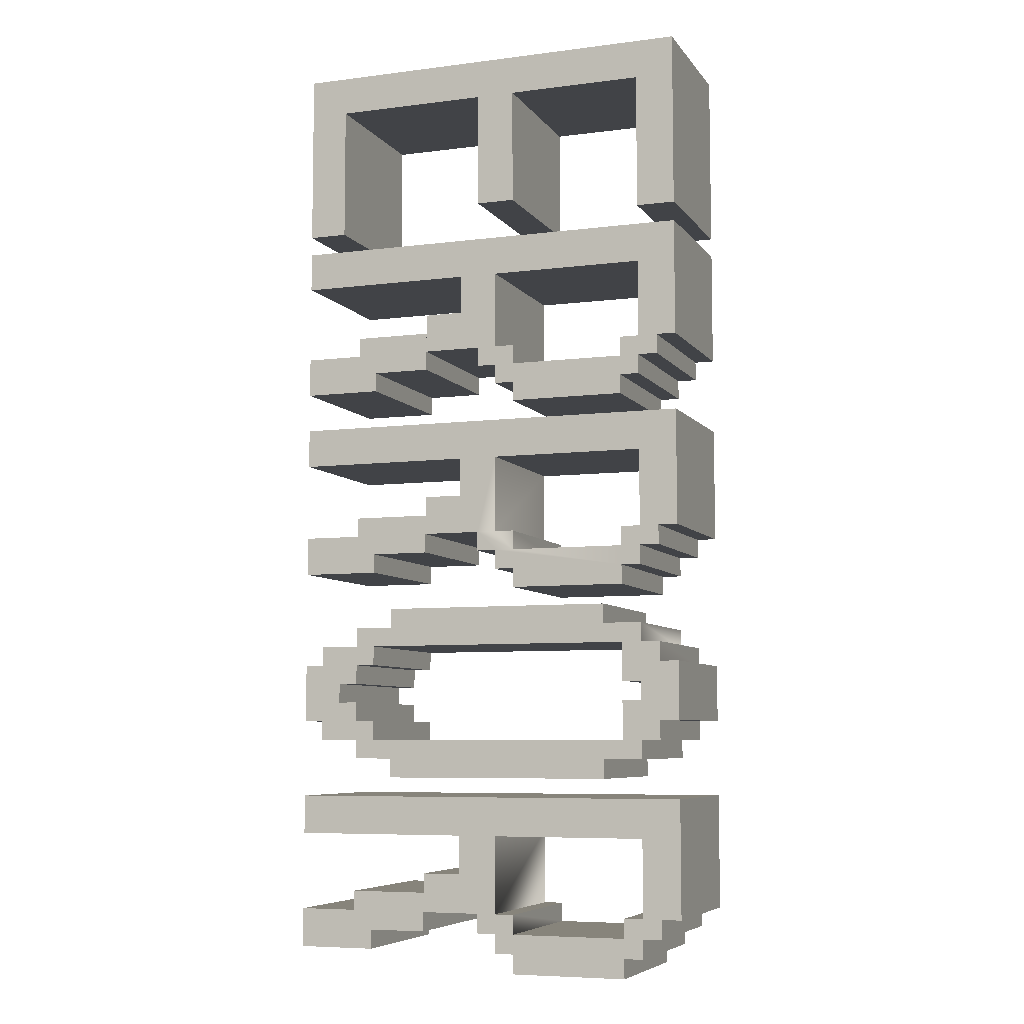
<metadata>
{"format":"obj","ext":"obj","renderer":"f3d","projection":"perspective","resolution":1024,"background":"white","views":[{"elev":-6.9,"azim":20.3,"up":"+Z"}]}
</metadata>
<code>
v 7.302 2.759 14.21
v 7.301 2.76 15.65
v 8.018 2.761 14.21
v 8.018 2.762 15.65
v 6.585 2.757 14.21
v 6.584 2.759 17.08
v 7.3 2.761 17.08
v 8.034 -2.971 15.65
v 7.317 -2.973 15.65
v 8.034 -2.972 14.22
v 7.318 -2.974 14.22
v 6.6 -2.974 17.08
v 6.601 -2.976 14.22
v 7.316 -2.972 17.08
v 11.62 -2.96 17.09
v 11.6 2.773 17.08
v 11.6 2.772 15.65
v 11.62 -2.961 15.65
v 6.587 2.755 10.63
v 8.02 2.759 10.63
v 6.603 -2.978 10.63
v 8.036 -2.974 10.63
v 6.603 -2.978 9.916
v 6.587 2.755 9.913
v 6.604 -2.979 8.483
v 6.588 2.754 8.48
v 11.6 2.769 9.915
v 11.62 -2.964 9.918
v 11.6 2.768 8.482
v 11.62 -2.965 8.485
v 9.456 2.76 5.614
v 8.739 2.758 5.614
v 8.739 2.759 6.331
v 11.61 2.766 5.615
v 11.61 2.767 6.332
v 11.62 -2.966 6.335
v 8.755 -2.974 6.334
v 11.62 -2.967 5.619
v 8.755 -2.975 5.617
v 9.472 -2.973 5.618
v 9.456 2.76 4.898
v 11.61 2.766 4.899
v 11.62 -2.967 4.902
v 9.472 -2.973 4.901
v 6.605 -2.981 5.616
v 6.589 2.752 5.613
v 6.606 -2.982 4.183
v 6.59 2.752 4.18
v 9.456 2.76 4.181
v 9.472 -2.974 4.184
v 8.742 2.755 -0.8361
v 11.61 2.763 -0.8348
v 8.742 2.754 -1.553
v 11.61 2.762 -1.551
v 9.459 2.756 -1.552
v 9.459 2.756 -2.269
v 11.61 2.762 -2.268
v 11.62 -2.971 -0.8315
v 8.758 -2.979 -0.8328
v 11.62 -2.971 -1.548
v 8.758 -2.979 -1.549
v 9.475 -2.977 -1.549
v 11.63 -2.971 -2.265
v 9.475 -2.977 -2.266
v 6.606 -2.982 2.75
v 6.59 2.751 2.746
v 6.607 -2.983 1.316
v 6.591 2.75 1.313
v 11.61 2.765 2.749
v 11.62 -2.968 2.752
v 11.61 2.764 1.315
v 11.62 -2.969 1.319
v 6.608 -2.985 -1.55
v 6.592 2.748 -1.554
v 6.609 -2.986 -2.984
v 6.593 2.748 -2.987
v 9.459 2.756 -2.986
v 9.475 -2.978 -2.982
v 7.311 2.747 -7.287
v 7.311 2.748 -5.853
v 8.745 2.751 -7.286
v 8.744 2.752 -5.853
v 8.029 2.748 -8.72
v 8.028 2.749 -8.003
v 8.745 2.75 -8.719
v 8.745 2.751 -8.003
v 7.312 2.746 -8.72
v 8.028 2.749 -7.286
v 6.595 2.744 -8.72
v 6.594 2.745 -6.57
v 7.311 2.747 -6.57
v 8.76 -2.981 -5.849
v 7.327 -2.985 -5.85
v 8.761 -2.982 -7.283
v 7.327 -2.986 -7.283
v 8.761 -2.983 -7.999
v 8.044 -2.985 -8
v 8.761 -2.983 -8.716
v 8.045 -2.985 -8.716
v 7.328 -2.987 -8.717
v 8.044 -2.984 -7.283
v 6.61 -2.988 -6.567
v 6.611 -2.989 -8.717
v 7.327 -2.986 -6.567
v 9.461 2.754 -5.852
v 8.744 2.752 -5.136
v 10.18 2.756 -5.852
v 10.18 2.756 -5.135
v 10.18 2.757 -4.419
v 11.61 2.76 -5.851
v 11.61 2.761 -4.418
v 10.19 -2.977 -5.132
v 8.76 -2.981 -5.133
v 10.19 -2.977 -5.849
v 9.477 -2.979 -5.849
v 11.63 -2.973 -4.415
v 10.19 -2.977 -4.415
v 11.63 -2.973 -5.848
v 8.744 2.751 -6.569
v 9.461 2.753 -6.569
v 9.477 -2.98 -6.566
v 8.76 -2.982 -6.566
v 10.18 2.753 -10.87
v 10.18 2.753 -10.15
v 11.61 2.757 -10.87
v 11.61 2.757 -10.15
v 8.746 2.749 -10.15
v 8.746 2.75 -9.436
v 9.462 2.752 -9.436
v 11.61 2.758 -9.435
v 11.63 -2.976 -10.15
v 10.2 -2.98 -10.15
v 11.63 -2.976 -10.86
v 10.2 -2.98 -10.87
v 11.63 -2.975 -9.431
v 9.478 -2.981 -9.432
v 8.762 -2.983 -9.433
v 8.762 -2.984 -10.15
v 7.328 -2.987 -9.433
v 7.312 2.746 -9.437
v 6.613 -2.991 -11.58
v 6.597 2.743 -11.59
v 6.613 -2.992 -13.02
v 6.597 2.742 -13.02
v 11.61 2.757 -11.58
v 11.63 -2.977 -11.58
v 11.61 2.756 -13.02
v 11.63 -2.978 -13.01
v 9.462 2.752 -8.719
v 9.478 -2.981 -8.716
v 8.748 2.747 -15.17
v 11.62 2.755 -15.17
v 8.749 2.746 -15.89
v 11.62 2.754 -15.88
v 9.465 2.748 -15.89
v 9.466 2.748 -16.6
v 11.62 2.754 -16.6
v 11.63 -2.979 -15.16
v 8.764 -2.987 -15.17
v 11.63 -2.979 -15.88
v 8.765 -2.987 -15.88
v 9.481 -2.985 -15.88
v 11.63 -2.98 -16.6
v 9.482 -2.986 -16.6
v 6.615 -2.993 -15.88
v 6.599 2.74 -15.89
v 6.615 -2.994 -17.32
v 6.599 2.739 -17.32
v 9.466 2.747 -17.32
v 9.482 -2.986 -17.32
v 13.75 2.776 11.35
v 15.19 2.78 11.35
v 13.77 -2.958 11.35
v 15.2 -2.954 11.35
v 20.22 -2.94 10.64
v 20.2 2.793 10.64
v 21.65 -2.936 10.64
v 21.64 2.797 10.64
v 21.65 -2.932 17.09
v 21.63 2.801 17.09
v 20.2 2.797 17.09
v 20.22 -2.936 17.09
v 20.2 2.796 15.65
v 20.22 -2.937 15.66
v 13.75 2.778 15.65
v 15.18 2.782 15.65
v 13.77 -2.955 15.65
v 15.2 -2.951 15.65
v 21.64 2.797 9.92
v 21.65 -2.936 9.923
v 13.04 2.772 8.483
v 14.47 2.776 8.483
v 20.2 2.792 8.486
v 20.22 -2.941 8.489
v 14.49 -2.957 8.486
v 13.05 -2.961 8.486
v 21.64 2.796 8.486
v 21.65 -2.937 8.49
v 11.6 2.767 7.049
v 13.04 2.77 5.616
v 13.04 2.771 7.049
v 13.76 2.772 5.616
v 14.47 2.774 5.617
v 13.05 -2.962 7.052
v 11.62 -2.966 7.052
v 13.05 -2.963 5.619
v 13.77 -2.961 5.619
v 14.49 -2.959 5.62
v 13.77 -2.961 4.903
v 13.76 2.772 4.9
v 14.49 -2.959 4.903
v 14.47 2.774 4.9
v 15.19 2.776 5.617
v 15.19 2.776 4.9
v 15.2 -2.957 5.62
v 15.21 -2.957 4.903
v 14.49 -2.96 4.186
v 14.47 2.774 4.183
v 15.21 -2.958 4.187
v 15.19 2.776 4.184
v 15.21 -2.958 3.47
v 15.19 2.775 3.467
v 11.61 2.763 -0.1181
v 13.04 2.766 -1.551
v 13.04 2.767 -0.1175
v 13.06 -2.966 -0.1142
v 11.62 -2.97 -0.1148
v 13.06 -2.967 -1.547
v 13.76 2.768 -1.55
v 13.04 2.768 1.316
v 14.48 2.77 -1.55
v 14.47 2.772 1.317
v 13.06 -2.965 1.319
v 14.49 -2.961 1.32
v 13.77 -2.965 -1.547
v 14.49 -2.963 -1.547
v 13.78 -2.965 -2.264
v 13.76 2.768 -2.267
v 14.49 -2.963 -2.264
v 14.48 2.77 -2.267
v 15.19 2.772 -1.55
v 15.19 2.772 -2.266
v 15.21 -2.961 -1.547
v 15.21 -2.961 -2.263
v 14.49 -2.964 -2.98
v 14.48 2.77 -2.983
v 15.21 -2.962 -2.98
v 15.19 2.772 -2.983
v 20.21 2.79 4.186
v 19.49 2.788 4.185
v 19.49 2.788 4.902
v 19.49 2.788 5.619
v 20.21 2.79 5.619
v 20.21 2.79 4.902
v 20.22 -2.943 5.622
v 19.5 -2.945 5.622
v 19.51 -2.945 4.905
v 19.51 -2.946 4.189
v 20.22 -2.944 4.189
v 20.22 -2.943 4.906
v 21.64 2.794 5.62
v 21.65 -2.939 5.623
v 20.92 2.792 4.903
v 20.92 2.792 5.619
v 20.94 -2.941 5.623
v 20.94 -2.941 4.906
v 19.49 2.787 3.469
v 19.51 -2.946 3.472
v 20.21 2.785 -2.981
v 19.49 2.783 -2.981
v 19.49 2.784 -2.265
v 19.49 2.784 -1.548
v 20.21 2.786 -1.548
v 20.21 2.786 -2.264
v 20.22 -2.947 -1.544
v 19.51 -2.949 -1.545
v 19.51 -2.949 -2.261
v 19.51 -2.95 -2.978
v 20.23 -2.948 -2.978
v 20.23 -2.947 -2.261
v 20.93 2.788 -2.264
v 20.93 2.788 -1.547
v 20.94 -2.945 -1.544
v 20.94 -2.945 -2.261
v 20.21 2.789 2.752
v 21.64 2.79 -1.547
v 21.64 2.793 2.753
v 20.22 -2.945 2.756
v 21.66 -2.941 2.756
v 21.66 -2.943 -1.544
v 20.21 2.788 1.319
v 20.22 -2.945 1.322
v 15.21 -2.962 -3.697
v 15.19 2.771 -3.7
v 13.06 -2.974 -13.01
v 13.05 2.76 -13.02
v 13.06 -2.974 -14.45
v 13.05 2.759 -14.45
v 19.49 2.782 -5.848
v 18.78 2.78 -5.848
v 18.78 2.78 -5.132
v 20.21 2.784 -5.848
v 20.21 2.784 -5.131
v 20.23 -2.949 -5.128
v 18.79 -2.953 -5.128
v 20.23 -2.949 -5.844
v 18.79 -2.953 -5.845
v 19.51 -2.951 -5.845
v 20.93 2.785 -7.281
v 20.93 2.785 -6.564
v 21.64 2.787 -7.28
v 21.64 2.787 -6.564
v 20.21 2.782 -8.714
v 20.21 2.783 -7.281
v 21.65 2.786 -8.714
v 21.66 -2.946 -6.56
v 20.94 -2.948 -6.561
v 21.66 -2.946 -7.277
v 20.94 -2.948 -7.277
v 21.66 -2.947 -8.71
v 20.23 -2.95 -7.278
v 20.23 -2.951 -8.711
v 18.78 2.781 -4.415
v 18.79 -2.953 -4.412
v 19.49 2.783 -3.698
v 19.51 -2.95 -3.695
v 19.51 -2.952 -7.278
v 19.49 2.781 -7.281
v 19.5 2.781 -7.998
v 19.51 -2.953 -7.995
v 20.21 2.783 -7.998
v 20.23 -2.951 -7.994
v 20.93 2.786 -5.847
v 20.94 -2.947 -5.844
v 18.78 2.777 -10.15
v 18.78 2.778 -9.431
v 19.5 2.779 -10.15
v 19.5 2.78 -9.431
v 19.51 -2.954 -9.428
v 18.79 -2.956 -9.428
v 19.51 -2.954 -10.14
v 18.8 -2.956 -10.14
v 20.21 2.782 -9.431
v 20.93 2.784 -9.431
v 20.93 2.784 -8.714
v 20.94 -2.949 -8.711
v 20.94 -2.95 -9.427
v 20.23 -2.952 -9.428
v 18.78 2.777 -10.86
v 18.8 -2.956 -10.86
v 20.21 2.781 -10.15
v 20.23 -2.952 -10.14
v 21.66 -2.949 -11.58
v 21.65 2.785 -11.58
v 20.21 2.781 -11.58
v 20.23 -2.953 -11.58
v 14.48 2.764 -13.02
v 20.21 2.78 -13.01
v 14.5 -2.97 -13.01
v 20.23 -2.954 -13.01
v 11.61 2.755 -14.45
v 13.05 2.758 -15.88
v 11.63 -2.978 -14.45
v 13.06 -2.975 -15.88
v 13.78 -2.973 -15.88
v 13.77 2.76 -15.88
v 13.78 -2.974 -16.6
v 13.77 2.76 -16.6
v 14.48 2.762 -15.88
v 14.5 -2.971 -15.88
v 14.5 -2.972 -16.6
v 14.48 2.762 -16.6
v 15.2 2.764 -15.88
v 15.2 2.764 -16.6
v 15.21 -2.969 -15.88
v 15.21 -2.97 -16.6
v 14.5 -2.972 -17.31
v 14.48 2.761 -17.32
v 15.22 -2.97 -17.31
v 15.2 2.763 -17.32
v 15.22 -2.97 -18.03
v 15.2 2.763 -18.03
v 20.22 2.777 -17.31
v 19.5 2.775 -17.31
v 19.5 2.776 -16.6
v 19.5 2.776 -15.88
v 20.22 2.778 -15.88
v 20.22 2.778 -16.6
v 20.23 -2.955 -15.88
v 19.51 -2.957 -15.88
v 19.51 -2.958 -16.59
v 19.52 -2.958 -17.31
v 20.23 -2.956 -17.31
v 20.23 -2.956 -16.59
v 20.93 2.78 -16.6
v 20.93 2.78 -15.88
v 20.95 -2.953 -15.88
v 20.95 -2.954 -16.59
v 19.5 2.775 -18.03
v 19.52 -2.958 -18.03
v 21.66 -2.951 -15.88
v 21.65 2.782 -15.88
o slot23
g slot23
f 1 2 3
f 2 4 3
f 5 6 1
f 6 7 2
f 6 2 1
f 8 9 10
f 9 11 10
f 12 13 14
f 13 11 9
f 13 9 14
f 15 16 7
f 7 6 15
f 6 12 14
f 6 14 15
f 2 17 9
f 17 18 9
f 7 16 2
f 16 17 2
f 15 14 18
f 14 9 18
f 19 5 20
f 20 5 1
f 1 3 20
f 11 13 21
f 21 10 11
f 21 22 10
f 23 24 25
f 24 26 25
f 19 20 21
f 20 22 21
f 27 24 28
f 24 23 28
f 26 29 25
f 29 30 25
f 24 27 26
f 27 29 26
f 28 23 30
f 23 25 30
f 12 6 5
f 5 19 12
f 19 21 13
f 19 13 12
f 22 20 3
f 3 4 22
f 4 8 10
f 4 10 22
f 31 32 33
f 33 34 31
f 33 35 34
f 36 37 38
f 37 39 40
f 37 40 38
f 31 34 41
f 34 42 41
f 38 40 43
f 40 44 43
f 45 46 47
f 46 48 47
f 46 45 32
f 45 39 32
f 48 49 47
f 49 50 47
f 37 33 39
f 33 32 39
f 33 37 35
f 37 36 35
f 48 46 32
f 32 31 48
f 48 31 41
f 41 49 48
f 41 44 49
f 44 50 49
f 34 38 42
f 38 43 42
f 44 40 39
f 39 45 50
f 39 50 44
f 45 47 50
f 41 42 44
f 42 43 44
f 51 52 53
f 52 54 55
f 52 55 53
f 55 54 56
f 54 57 56
f 58 59 60
f 59 61 62
f 59 62 60
f 60 62 63
f 62 64 63
f 65 66 67
f 66 68 67
f 69 66 70
f 66 65 70
f 68 71 67
f 71 72 67
f 73 74 75
f 74 76 75
f 74 73 53
f 73 61 53
f 76 77 75
f 77 78 75
f 66 69 68
f 69 71 68
f 70 65 72
f 65 67 72
f 59 51 61
f 51 53 61
f 76 74 53
f 53 55 76
f 76 55 56
f 56 77 76
f 56 64 77
f 64 78 77
f 54 60 57
f 60 63 57
f 52 51 58
f 51 59 58
f 64 62 61
f 61 73 78
f 61 78 64
f 73 75 78
f 56 57 64
f 57 63 64
f 79 80 81
f 80 82 81
f 83 84 85
f 84 86 85
f 87 79 83
f 79 88 84
f 79 84 83
f 89 90 87
f 90 91 79
f 90 79 87
f 92 93 94
f 93 95 94
f 96 97 98
f 97 99 98
f 95 100 101
f 100 99 97
f 100 97 101
f 102 103 104
f 103 100 95
f 103 95 104
f 105 82 106
f 106 107 105
f 106 108 107
f 107 109 110
f 109 111 110
f 112 113 114
f 113 92 115
f 113 115 114
f 116 117 118
f 117 114 118
f 119 82 120
f 82 105 120
f 115 92 121
f 92 122 121
f 90 89 102
f 89 103 102
f 93 80 95
f 80 79 95
f 82 92 81
f 92 94 81
f 88 101 84
f 101 97 84
f 86 96 85
f 96 98 85
f 90 102 91
f 102 104 91
f 103 89 100
f 89 87 100
f 80 93 82
f 93 92 82
f 95 79 94
f 79 81 94
f 84 97 86
f 97 96 86
f 113 106 92
f 106 82 92
f 117 109 114
f 109 107 114
f 106 113 108
f 113 112 108
f 92 82 105
f 92 105 107
f 107 110 92
f 110 118 114
f 110 114 115
f 110 115 92
f 109 117 111
f 117 116 111
f 105 115 120
f 115 121 120
f 122 119 121
f 119 120 121
f 123 124 125
f 124 126 125
f 127 128 129
f 129 130 127
f 130 126 124
f 130 124 127
f 131 132 133
f 132 134 133
f 131 135 136
f 136 137 131
f 137 138 132
f 137 132 131
f 100 87 139
f 87 140 139
f 139 140 137
f 140 128 137
f 141 142 143
f 142 144 143
f 145 142 146
f 142 141 146
f 144 147 143
f 147 148 143
f 140 87 83
f 140 83 85
f 85 149 140
f 149 129 128
f 149 128 140
f 149 150 129
f 150 136 129
f 137 128 138
f 128 127 138
f 132 124 134
f 124 123 134
f 136 150 98
f 136 98 99
f 99 100 136
f 100 139 137
f 100 137 136
f 85 98 149
f 98 150 149
f 127 124 138
f 124 132 138
f 130 129 135
f 129 136 135
f 134 123 133
f 123 125 133
f 142 145 144
f 145 147 144
f 146 141 148
f 141 143 148
f 151 152 153
f 152 154 155
f 152 155 153
f 155 154 156
f 154 157 156
f 158 159 160
f 159 161 162
f 159 162 160
f 160 162 163
f 162 164 163
f 165 166 167
f 166 168 167
f 166 165 153
f 165 161 153
f 168 169 167
f 169 170 167
f 159 151 161
f 151 153 161
f 168 166 153
f 153 155 168
f 168 155 156
f 156 169 168
f 156 164 169
f 164 170 169
f 154 160 157
f 160 163 157
f 152 151 158
f 151 159 158
f 164 162 161
f 161 165 170
f 161 170 164
f 165 167 170
f 156 157 164
f 157 163 164
f 171 172 173
f 172 174 173
f 175 176 177
f 176 178 177
f 179 180 181
f 181 16 179
f 16 15 182
f 16 182 179
f 17 183 18
f 183 184 18
f 171 185 172
f 185 186 172
f 187 173 188
f 173 174 188
f 185 171 187
f 171 173 187
f 189 27 190
f 27 28 190
f 30 29 191
f 30 191 192
f 192 193 30
f 193 194 195
f 193 195 196
f 193 196 30
f 172 186 174
f 186 188 174
f 16 181 17
f 181 183 17
f 182 15 184
f 15 18 184
f 176 181 178
f 181 180 178
f 182 175 179
f 175 177 179
f 181 176 182
f 176 175 182
f 178 180 177
f 180 179 177
f 27 189 29
f 189 197 193
f 189 193 192
f 189 192 191
f 189 191 29
f 190 28 198
f 28 30 196
f 28 196 195
f 28 195 194
f 28 194 198
f 34 199 200
f 199 201 200
f 202 200 201
f 201 191 203
f 201 203 202
f 191 192 203
f 204 205 206
f 205 38 206
f 195 196 204
f 204 206 195
f 195 206 207
f 207 208 195
f 205 199 38
f 199 34 38
f 196 191 204
f 191 201 204
f 203 192 208
f 192 195 208
f 199 205 201
f 205 204 201
f 38 34 200
f 38 200 202
f 202 203 38
f 203 208 207
f 203 207 206
f 203 206 38
f 207 202 209
f 202 210 209
f 209 210 211
f 210 212 211
f 210 202 203
f 210 203 203
f 203 213 210
f 213 214 212
f 213 212 210
f 213 215 214
f 215 216 214
f 211 212 217
f 212 218 217
f 219 220 221
f 220 222 221
f 216 215 208
f 216 208 208
f 208 207 216
f 207 209 211
f 207 211 216
f 203 208 213
f 208 215 213
f 217 218 219
f 218 220 219
f 54 223 224
f 223 225 224
f 226 227 228
f 227 60 228
f 229 224 225
f 225 230 231
f 225 231 229
f 230 232 231
f 233 230 226
f 230 225 226
f 72 71 233
f 71 230 233
f 234 233 226
f 226 228 234
f 234 228 235
f 235 236 234
f 227 223 60
f 223 54 60
f 231 232 236
f 232 234 236
f 235 229 237
f 229 238 237
f 223 227 225
f 227 226 225
f 60 54 224
f 60 224 229
f 229 231 60
f 231 236 235
f 231 235 228
f 231 228 60
f 237 238 239
f 238 240 239
f 238 229 231
f 238 231 231
f 231 241 238
f 241 242 240
f 241 240 238
f 241 243 242
f 243 244 242
f 239 240 245
f 240 246 245
f 244 243 236
f 244 236 236
f 236 235 244
f 235 237 239
f 235 239 244
f 231 236 241
f 236 243 241
f 245 246 247
f 246 248 247
f 249 250 251
f 251 252 249
f 252 253 254
f 252 254 249
f 255 256 257
f 257 258 255
f 258 259 260
f 258 260 255
f 253 193 261
f 193 197 261
f 198 194 262
f 194 255 262
f 254 253 263
f 253 264 263
f 265 255 266
f 255 260 266
f 256 252 257
f 252 251 257
f 254 260 249
f 260 259 249
f 250 258 267
f 258 268 267
f 252 256 253
f 256 255 253
f 258 250 259
f 250 249 259
f 194 193 255
f 193 253 255
f 255 253 262
f 253 261 262
f 264 265 263
f 265 266 263
f 260 254 266
f 254 263 266
f 269 270 271
f 271 272 269
f 272 273 274
f 272 274 269
f 275 276 277
f 277 278 275
f 278 279 280
f 278 280 275
f 274 273 281
f 273 282 281
f 283 275 284
f 275 280 284
f 276 272 277
f 272 271 277
f 274 280 269
f 280 279 269
f 272 276 273
f 276 275 273
f 278 270 279
f 270 269 279
f 273 285 286
f 285 287 286
f 288 275 289
f 275 290 289
f 285 273 288
f 273 275 288
f 286 287 290
f 287 289 290
f 282 283 281
f 283 284 281
f 275 273 290
f 273 286 290
f 280 274 284
f 274 281 284
f 251 214 257
f 214 216 257
f 222 267 221
f 267 268 221
f 289 287 285
f 285 69 289
f 69 70 288
f 69 288 289
f 232 291 234
f 291 292 234
f 271 242 277
f 242 244 277
f 218 212 214
f 214 251 218
f 251 250 220
f 251 220 218
f 220 250 222
f 250 267 222
f 258 257 216
f 216 211 258
f 211 217 219
f 211 219 258
f 258 219 268
f 219 221 268
f 69 285 71
f 285 291 232
f 285 232 230
f 285 230 71
f 288 70 292
f 70 72 233
f 70 233 234
f 70 234 292
f 246 240 242
f 242 271 246
f 271 270 248
f 271 248 246
f 278 277 244
f 244 239 278
f 239 245 247
f 239 247 278
f 262 261 197
f 197 189 262
f 189 190 198
f 189 198 262
f 247 248 293
f 248 294 293
f 295 296 297
f 296 298 297
f 148 147 295
f 147 296 295
f 299 300 301
f 301 302 299
f 301 303 302
f 304 305 306
f 305 307 308
f 305 308 306
f 309 310 311
f 310 312 311
f 313 314 315
f 315 314 309
f 309 311 315
f 316 317 318
f 317 319 318
f 320 318 319
f 319 321 320
f 321 322 320
f 323 324 300
f 324 307 300
f 270 278 325
f 278 326 325
f 303 304 302
f 304 306 302
f 301 305 303
f 305 304 303
f 308 299 327
f 299 328 327
f 327 328 321
f 328 314 321
f 329 330 331
f 330 332 331
f 328 299 302
f 328 302 302
f 302 333 328
f 328 333 310
f 310 309 314
f 310 314 328
f 333 334 310
f 334 317 310
f 321 314 322
f 314 313 322
f 320 315 311
f 311 312 320
f 312 316 318
f 312 318 320
f 317 334 306
f 317 306 306
f 306 308 319
f 306 319 317
f 308 327 321
f 308 321 319
f 302 306 333
f 306 334 333
f 310 317 312
f 317 316 312
f 322 313 320
f 313 315 320
f 335 336 337
f 336 338 337
f 339 340 341
f 340 342 341
f 343 313 344
f 313 345 344
f 346 322 347
f 322 348 347
f 335 342 349
f 342 350 349
f 343 348 351
f 348 352 351
f 342 335 337
f 337 351 342
f 351 352 341
f 351 341 342
f 345 346 344
f 346 347 344
f 348 343 347
f 343 344 347
f 323 111 324
f 111 116 324
f 118 110 300
f 118 300 299
f 299 302 118
f 302 306 308
f 302 308 307
f 302 307 118
f 294 325 293
f 325 326 293
f 339 338 336
f 336 130 339
f 130 135 340
f 130 340 339
f 125 349 133
f 349 350 133
f 353 354 355
f 355 145 353
f 145 146 356
f 145 356 353
f 357 358 359
f 358 360 359
f 111 323 110
f 323 300 110
f 248 270 294
f 270 325 294
f 324 116 307
f 116 118 307
f 278 247 326
f 247 293 326
f 351 337 338
f 338 329 351
f 329 331 313
f 329 313 343
f 329 343 351
f 332 330 339
f 339 341 332
f 341 352 348
f 341 348 322
f 341 322 332
f 126 130 336
f 336 125 126
f 125 336 335
f 335 349 125
f 329 338 330
f 338 339 330
f 342 340 135
f 135 350 342
f 350 135 131
f 131 133 350
f 145 355 147
f 355 358 357
f 355 357 296
f 355 296 147
f 356 146 360
f 146 148 295
f 146 295 359
f 146 359 360
f 154 361 362
f 361 298 362
f 297 363 364
f 363 160 364
f 363 361 160
f 361 154 160
f 365 366 367
f 366 368 367
f 361 363 298
f 363 297 298
f 160 154 362
f 160 362 366
f 366 369 160
f 369 370 365
f 369 365 364
f 369 364 160
f 367 368 371
f 368 372 371
f 368 366 369
f 368 369 369
f 369 373 368
f 373 374 372
f 373 372 368
f 373 375 374
f 375 376 374
f 371 372 377
f 372 378 377
f 376 375 370
f 376 370 370
f 370 365 376
f 365 367 371
f 365 371 376
f 369 370 373
f 370 375 373
f 377 378 379
f 378 380 379
f 379 380 381
f 380 382 381
f 383 384 385
f 385 386 383
f 386 387 388
f 386 388 383
f 389 390 391
f 391 392 389
f 392 393 394
f 392 394 389
f 388 387 395
f 387 396 395
f 397 389 398
f 389 394 398
f 390 386 391
f 386 385 391
f 388 394 383
f 394 393 383
f 386 390 387
f 390 389 387
f 392 384 393
f 384 383 393
f 384 392 399
f 392 400 399
f 396 397 395
f 397 398 395
f 389 387 401
f 387 402 401
f 394 388 398
f 388 395 398
f 385 374 391
f 374 376 391
f 382 399 381
f 399 400 381
f 378 372 374
f 374 385 378
f 385 384 380
f 385 380 378
f 392 391 376
f 376 371 392
f 371 377 379
f 371 379 392
f 380 384 382
f 384 399 382
f 392 379 400
f 379 381 400
f 366 362 298
f 298 296 369
f 298 369 366
f 296 357 369
f 359 295 297
f 297 364 359
f 359 364 365
f 365 370 359
f 387 355 402
f 355 354 402
f 356 389 353
f 389 401 353
f 369 357 370
f 357 359 370
f 355 387 356
f 387 389 356
f 402 354 401
f 354 353 401

</code>
